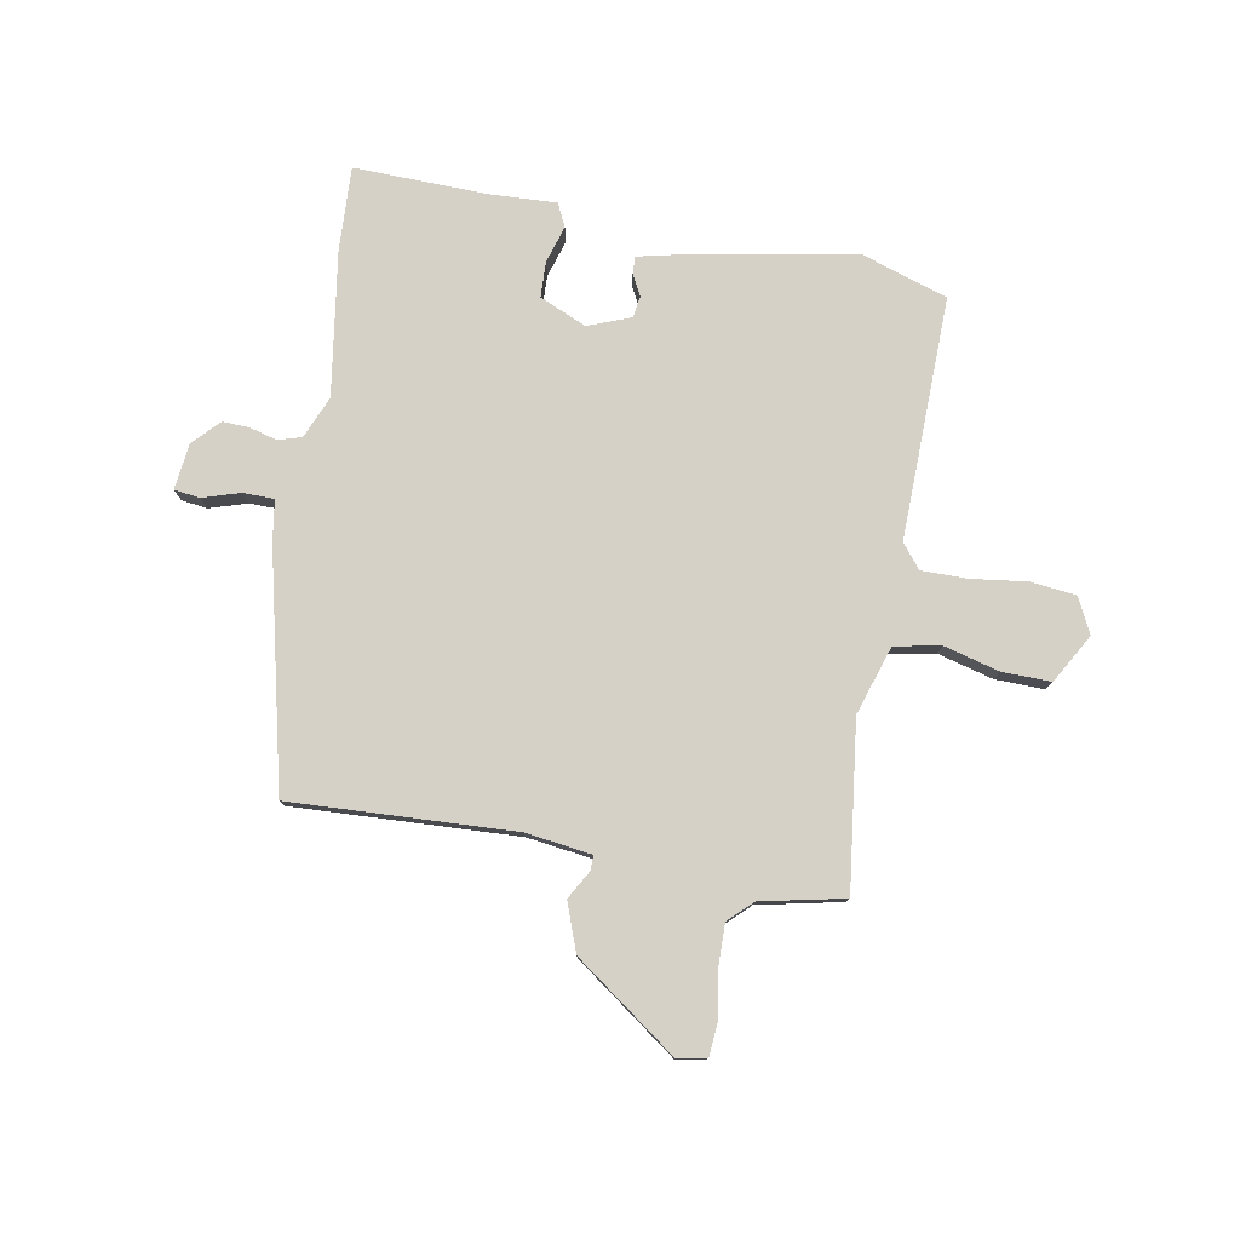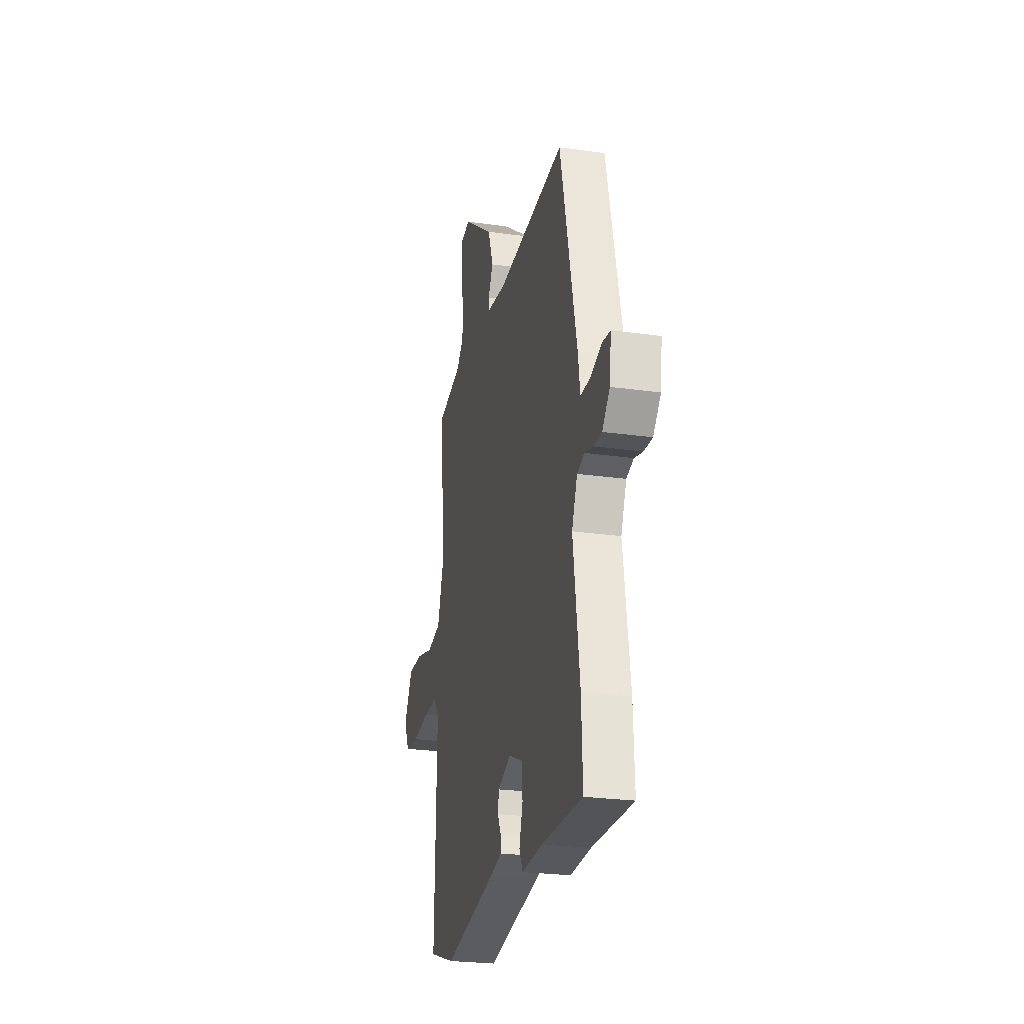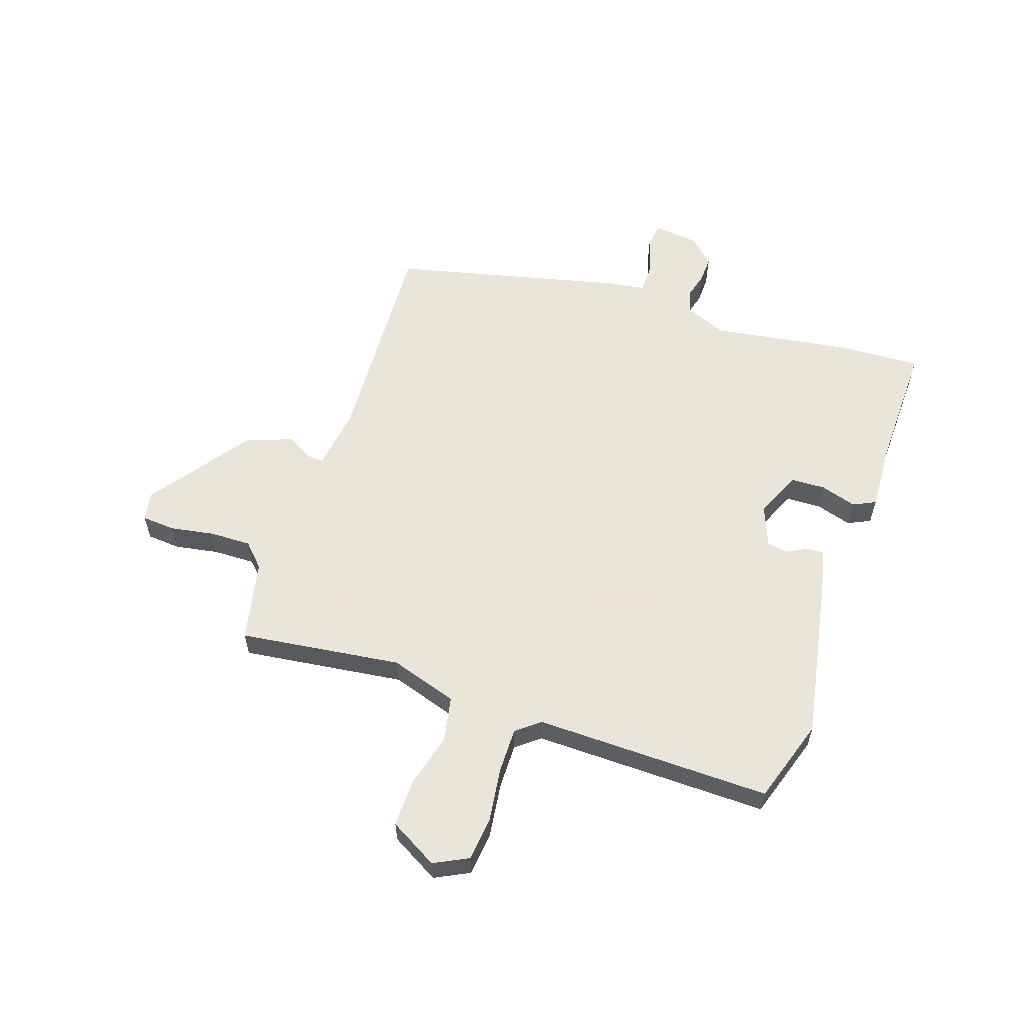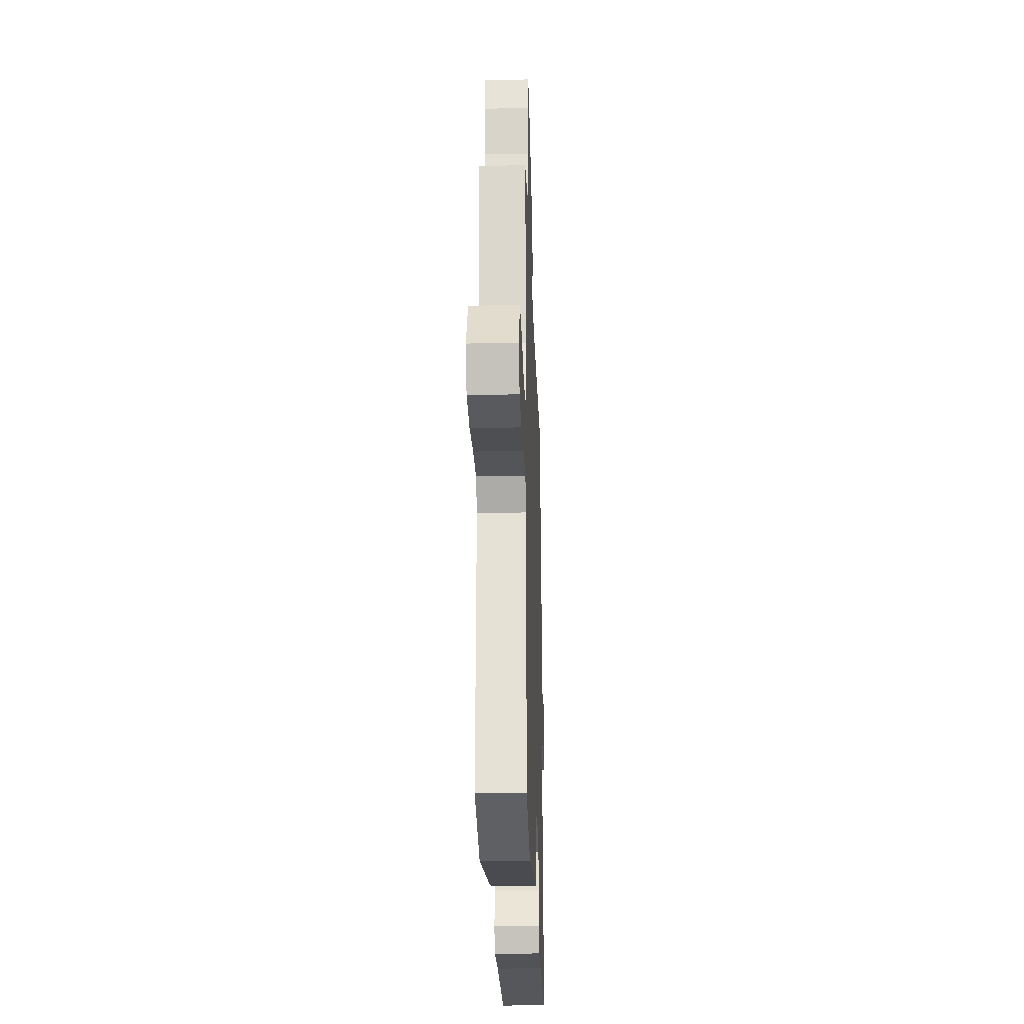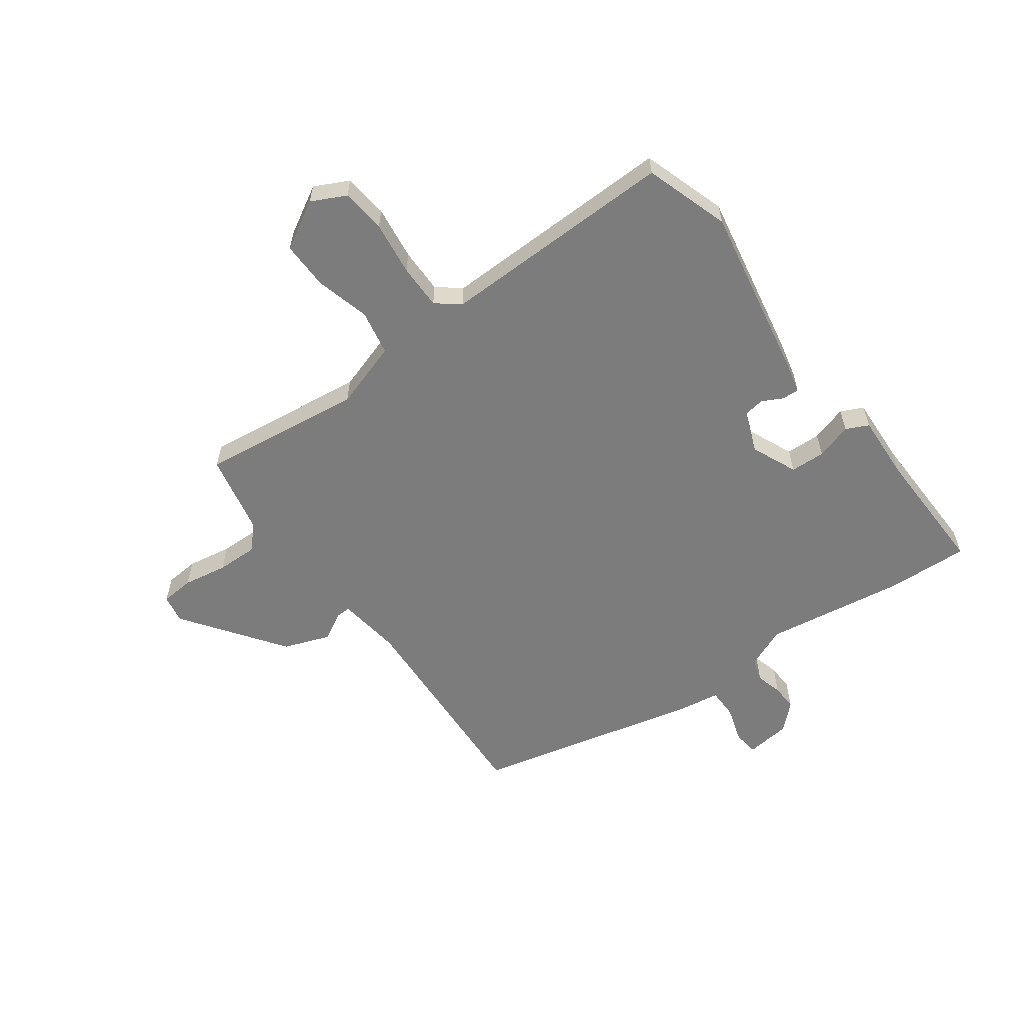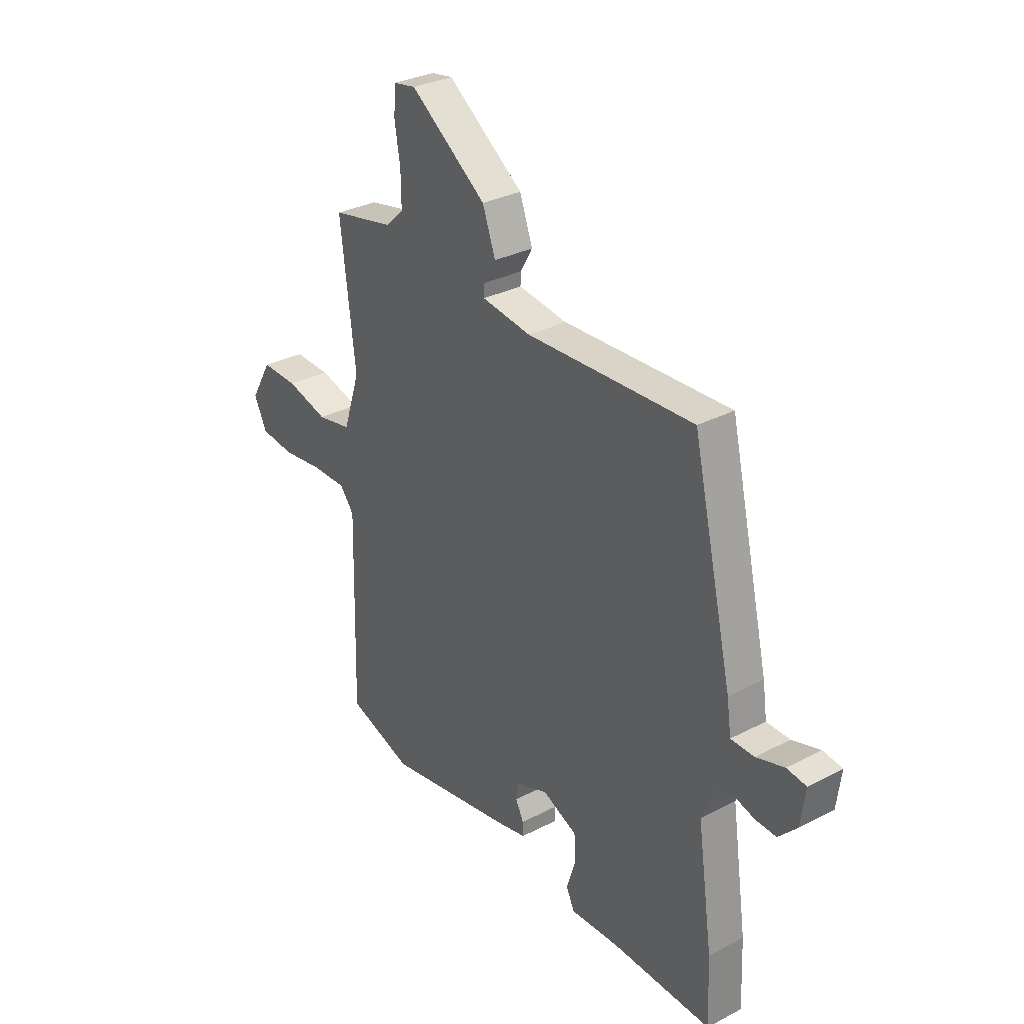
<metadata>
{"format":"obj","ext":"obj","renderer":"f3d","projection":"perspective","resolution":1024,"background":"white","views":[{"elev":78.7,"azim":9.9,"up":"+Y"},{"elev":-25.3,"azim":-102.8,"up":"+Z"},{"elev":58.6,"azim":108.2,"up":"+Y"},{"elev":-24.7,"azim":92.0,"up":"+Z"},{"elev":-58.8,"azim":125.8,"up":"+Y"},{"elev":31.1,"azim":-126.7,"up":"+Z"}]}
</metadata>
<code>
v 0.503 0.07 -0.499
v 0.353 0.07 -0.549
v 0.05 0.07 -0.495
v -0.013 0.07 -0.481
v -0.012 0.07 -0.451
v 0.007 0.07 -0.414
v 0.001 0.07 -0.377
v -0.073 0.07 -0.349
v -0.154 0.07 -0.385
v -0.156 0.07 -0.447
v -0.136 0.07 -0.511
v -0.155 0.07 -0.551
v -0.271 0.07 -0.546
v -0.502 0.07 -0.553
v -0.496 0.07 -0.407
v -0.46 0.07 -0.158
v -0.491 0.07 -0.085
v -0.532 0.07 -0.073
v -0.579 0.07 -0.086
v -0.626 0.07 -0.088
v -0.669 0.07 -0.043
v -0.679 0.07 0.037
v -0.634 0.07 0.043
v -0.569 0.07 0.023
v -0.515 0.07 0.024
v -0.505 0.07 0.094
v -0.411 0.07 0.502
v -0.023 0.07 0.485
v 0.091 0.07 0.501
v 0.09 0.07 0.527
v 0.062 0.07 0.576
v 0.092 0.07 0.659
v 0.269 0.07 0.788
v 0.32 0.07 0.779
v 0.325 0.07 0.72
v 0.312 0.07 0.641
v 0.311 0.07 0.568
v 0.352 0.07 0.529
v 0.497 0.07 0.499
v 0.462 0.07 0.211
v 0.501 0.07 0.092
v 0.581 0.07 0.077
v 0.677 0.07 0.103
v 0.762 0.07 0.105
v 0.811 0.07 0.02
v 0.781 0.07 -0.041
v 0.702 0.07 -0.05
v 0.606 0.07 -0.038
v 0.526 0.07 -0.038
v 0.493 0.07 -0.08
v 0.503 0 -0.499
v 0.353 0 -0.549
v 0.05 0 -0.495
v -0.013 0 -0.481
v -0.012 0 -0.451
v 0.007 0 -0.414
v 0.001 0 -0.377
v -0.073 0 -0.349
v -0.154 0 -0.385
v -0.156 0 -0.447
v -0.136 0 -0.511
v -0.155 0 -0.551
v -0.271 0 -0.546
v -0.502 0 -0.553
v -0.496 0 -0.407
v -0.46 0 -0.158
v -0.491 0 -0.085
v -0.532 0 -0.073
v -0.579 0 -0.086
v -0.626 0 -0.088
v -0.669 0 -0.043
v -0.679 0 0.037
v -0.634 0 0.043
v -0.569 0 0.023
v -0.515 0 0.024
v -0.505 0 0.094
v -0.411 0 0.502
v -0.023 0 0.485
v 0.091 0 0.501
v 0.09 0 0.527
v 0.062 0 0.576
v 0.092 0 0.659
v 0.269 0 0.788
v 0.32 0 0.779
v 0.325 0 0.72
v 0.312 0 0.641
v 0.311 0 0.568
v 0.352 0 0.529
v 0.497 0 0.499
v 0.462 0 0.211
v 0.501 0 0.092
v 0.581 0 0.077
v 0.677 0 0.103
v 0.762 0 0.105
v 0.811 0 0.02
v 0.781 0 -0.041
v 0.702 0 -0.05
v 0.606 0 -0.038
v 0.526 0 -0.038
v 0.493 0 -0.08
f 45 46 47 48
f 45 48 49
f 42 43 44 45
f 41 42 45 49
f 40 41 49 50
f 38 39 40
f 37 38 40 50
f 33 34 35 36
f 33 36 37
f 30 31 32 33
f 29 30 33 37
f 25 26 27 28
f 25 28 29
f 21 22 23 24
f 21 24 25
f 18 19 20 21
f 18 21 25
f 17 18 25 29
f 13 14 15 16
f 10 11 12 13
f 9 10 13 16
f 8 9 16 17
f 3 4 5 6
f 3 6 7
f 2 3 7
f 1 2 7
f 17 29 37 50
f 8 17 50
f 1 7 8 50
f 98 97 96 95
f 99 98 95
f 95 94 93 92
f 99 95 92 91
f 100 99 91 90
f 90 89 88
f 100 90 88 87
f 86 85 84 83
f 87 86 83
f 83 82 81 80
f 87 83 80 79
f 78 77 76 75
f 79 78 75
f 74 73 72 71
f 75 74 71
f 71 70 69 68
f 75 71 68
f 79 75 68 67
f 66 65 64 63
f 63 62 61 60
f 66 63 60 59
f 67 66 59 58
f 56 55 54 53
f 57 56 53
f 57 53 52
f 57 52 51
f 100 87 79 67
f 100 67 58
f 100 58 57 51
f 1 51 52 2
f 2 52 53 3
f 3 53 54 4
f 4 54 55 5
f 5 55 56 6
f 6 56 57 7
f 7 57 58 8
f 8 58 59 9
f 9 59 60 10
f 10 60 61 11
f 11 61 62 12
f 12 62 63 13
f 13 63 64 14
f 14 64 65 15
f 15 65 66 16
f 16 66 67 17
f 17 67 68 18
f 18 68 69 19
f 19 69 70 20
f 20 70 71 21
f 21 71 72 22
f 22 72 73 23
f 23 73 74 24
f 24 74 75 25
f 25 75 76 26
f 26 76 77 27
f 27 77 78 28
f 28 78 79 29
f 29 79 80 30
f 30 80 81 31
f 31 81 82 32
f 32 82 83 33
f 33 83 84 34
f 34 84 85 35
f 35 85 86 36
f 36 86 87 37
f 37 87 88 38
f 38 88 89 39
f 39 89 90 40
f 40 90 91 41
f 41 91 92 42
f 42 92 93 43
f 43 93 94 44
f 44 94 95 45
f 45 95 96 46
f 46 96 97 47
f 47 97 98 48
f 48 98 99 49
f 49 99 100 50
f 50 100 51 1

</code>
